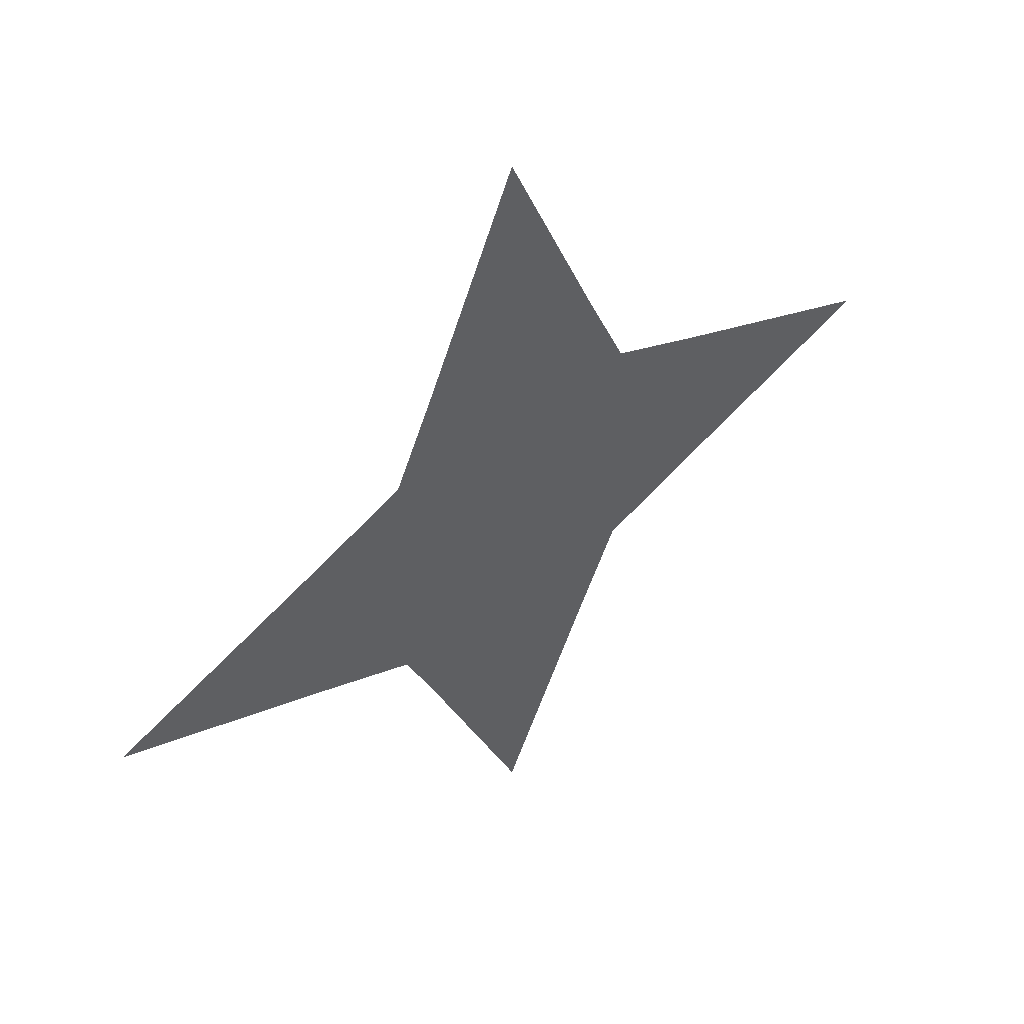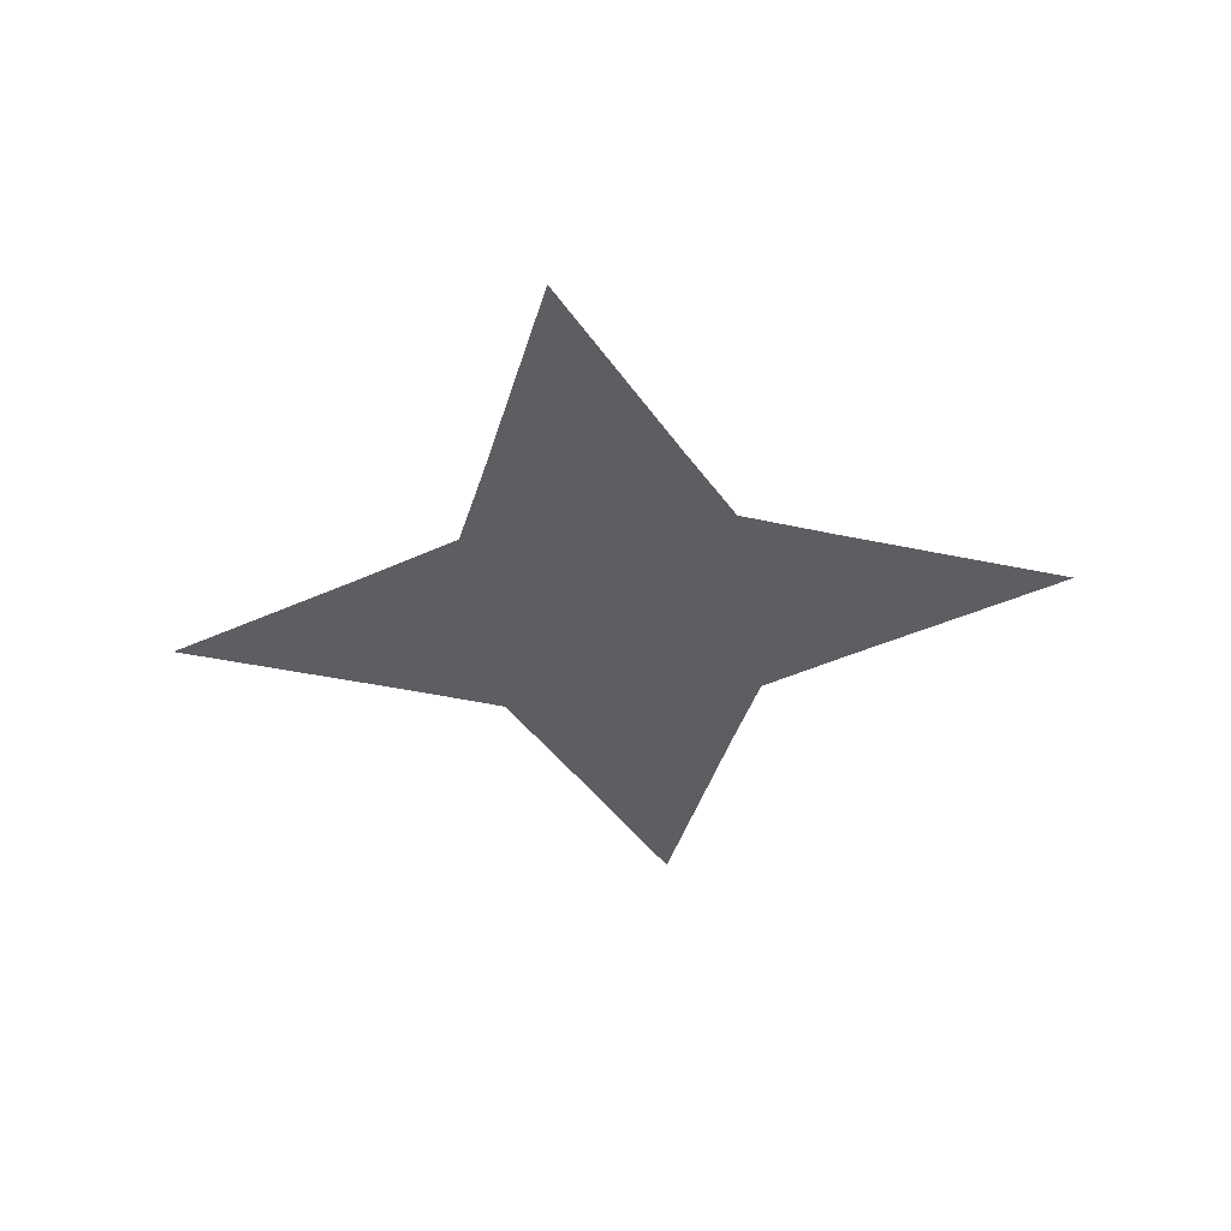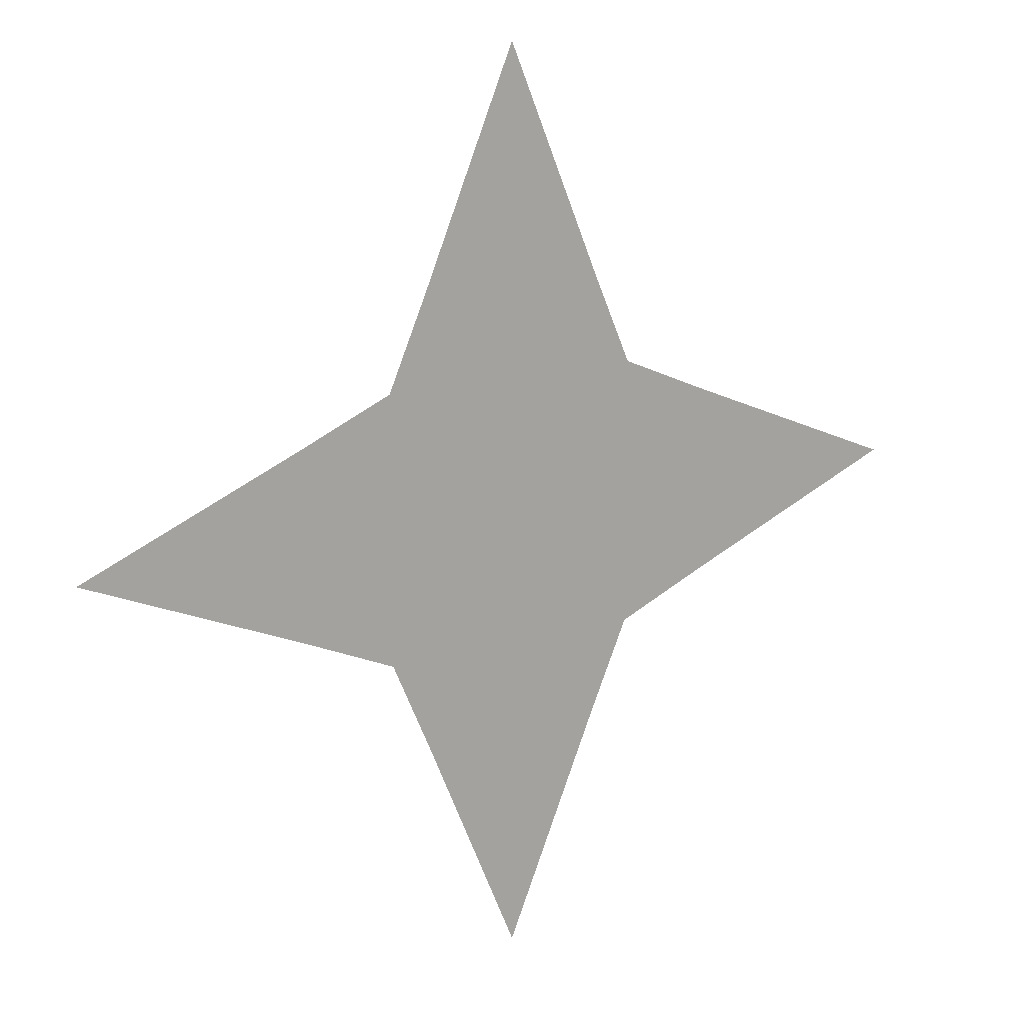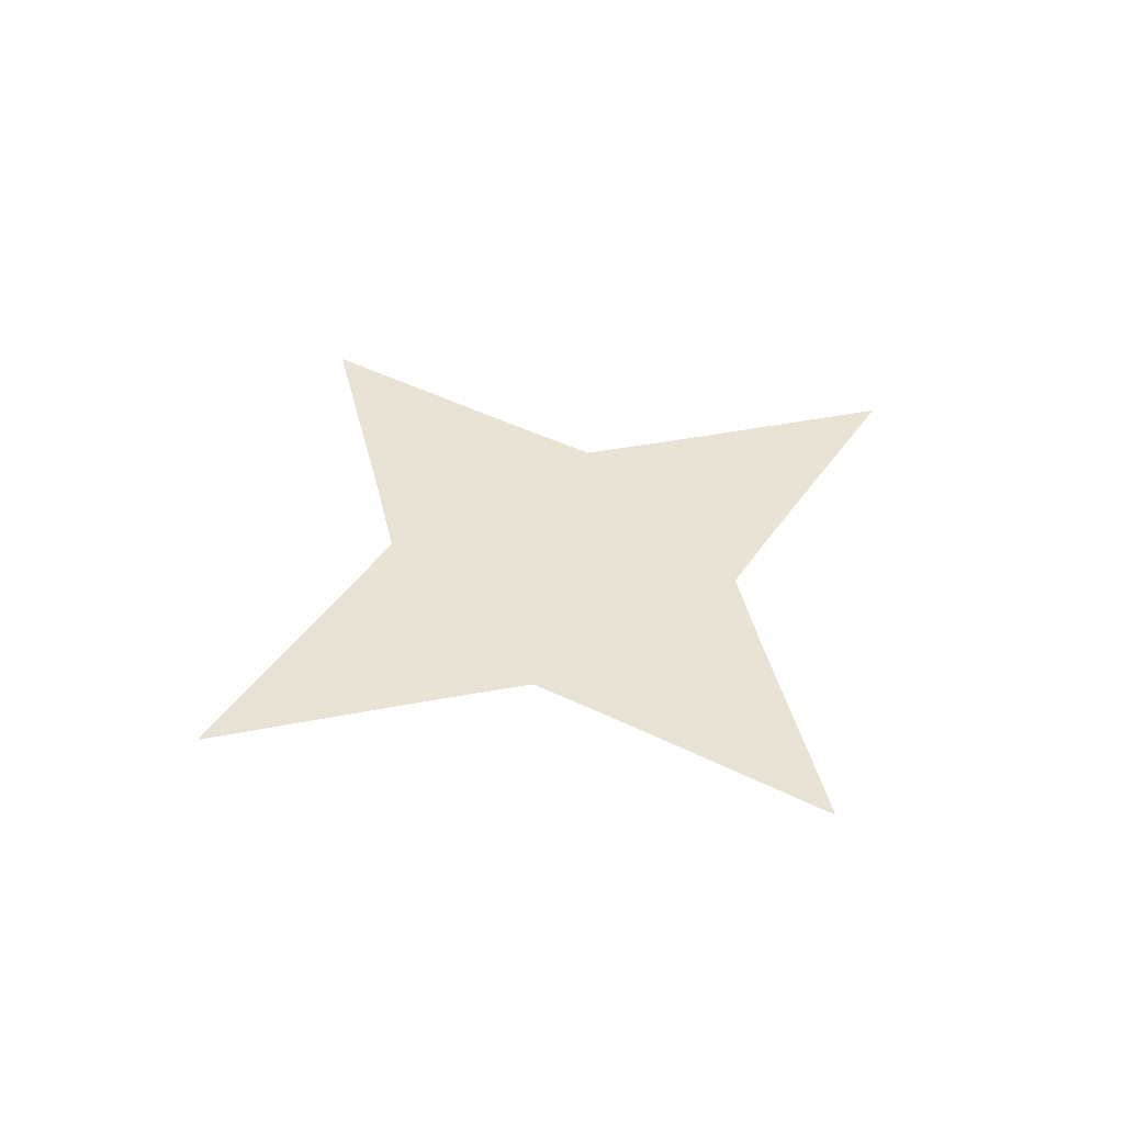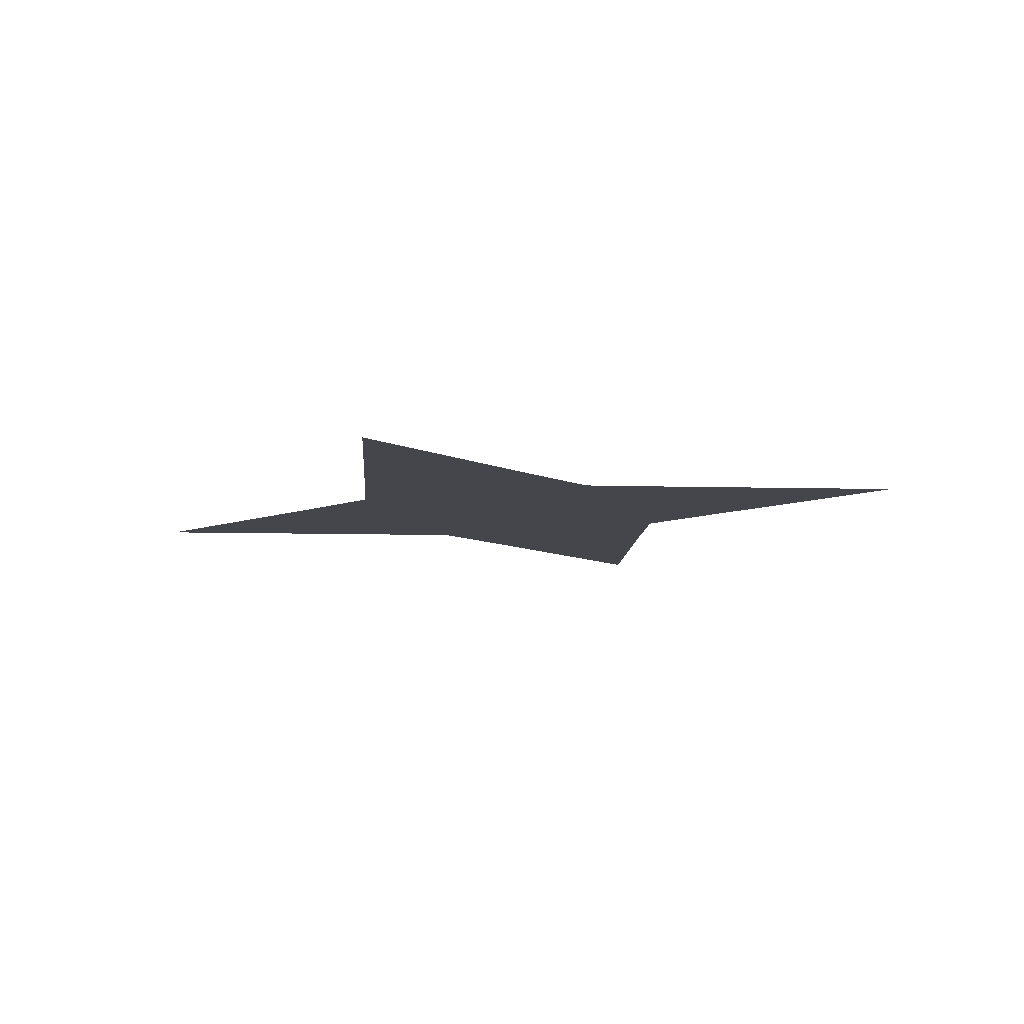
<metadata>
{"format":"obj","ext":"obj","renderer":"f3d","projection":"perspective","resolution":1024,"background":"white","views":[{"elev":50.4,"azim":140.7,"up":"+Y"},{"elev":-39.2,"azim":97.4,"up":"+Z"},{"elev":16.1,"azim":-31.9,"up":"+Y"},{"elev":42.2,"azim":-36.0,"up":"+Z"},{"elev":-10.0,"azim":-70.8,"up":"+Z"}]}
</metadata>
<code>
g shield_aura_explosion_mesh
v 0.473 0.473 -3.428e-16
v 0.4753 0.1969 -7.1e-16
v 0.8004 0.3315 -2.956e-16
v 0.2809 0.2809 -6.627e-16
v 2.049e-08 -9.842e-08 -8.444e-16
v 0.3315 0.8004 -2.956e-16
v 0.9473 9.611e-08 -1.489e-15
v 1.595 -1.018e-08 -1.262e-15
v 0.1969 0.4753 -7.1e-16
v 8.083e-07 1.595 5.781e-17
v 0.4753 -0.1969 -7.1e-16
v 0.8004 -0.3315 -2.956e-16
v 4.799e-07 0.9473 -7.052e-16
v -0.3315 0.8004 -2.956e-16
v 0.2809 -0.2809 -6.627e-16
v 0.473 -0.473 -3.428e-16
v -0.1969 0.4753 -7.1e-16
v 0.1969 -0.4753 -7.1e-16
v -0.2809 0.2809 -6.627e-16
v -0.473 0.473 -3.428e-16
v 0.3315 -0.8004 -2.956e-16
v -0.8004 0.3315 -2.956e-16
v -1.412e-07 -0.9473 -7.052e-16
v -2.377e-07 -1.595 5.781e-17
v -0.4753 0.1969 -7.1e-16
v -1.595 5.052e-07 5.781e-17
v -0.1969 -0.4753 -7.1e-16
v -0.3315 -0.8004 -2.956e-16
v -0.9473 4.021e-07 -7.052e-16
v -0.8004 -0.3315 -2.956e-16
v -0.2809 -0.2809 -6.627e-16
v -0.473 -0.473 -3.428e-16
v -0.4753 -0.1969 -7.1e-16
g shield_aura_explosion_mesh_0
f 3 2 1
f 2 4 1
f 2 5 4
f 1 4 6
f 7 2 3
f 7 5 2
f 8 7 3
f 4 9 6
f 4 5 9
f 6 9 10
f 11 7 8
f 11 5 7
f 12 11 8
f 9 13 10
f 9 5 13
f 10 13 14
f 15 11 12
f 15 5 11
f 16 15 12
f 13 17 14
f 13 5 17
f 18 5 15
f 18 15 16
f 17 5 19
f 14 17 20
f 17 19 20
f 21 18 16
f 20 19 22
f 23 18 21
f 23 5 18
f 24 23 21
f 19 25 22
f 19 5 25
f 22 25 26
f 27 23 24
f 27 5 23
f 28 27 24
f 25 29 26
f 25 5 29
f 26 29 30
f 31 27 28
f 31 5 27
f 32 31 28
f 30 33 32
f 29 33 30
f 29 5 33
f 33 31 32
f 33 5 31

</code>
